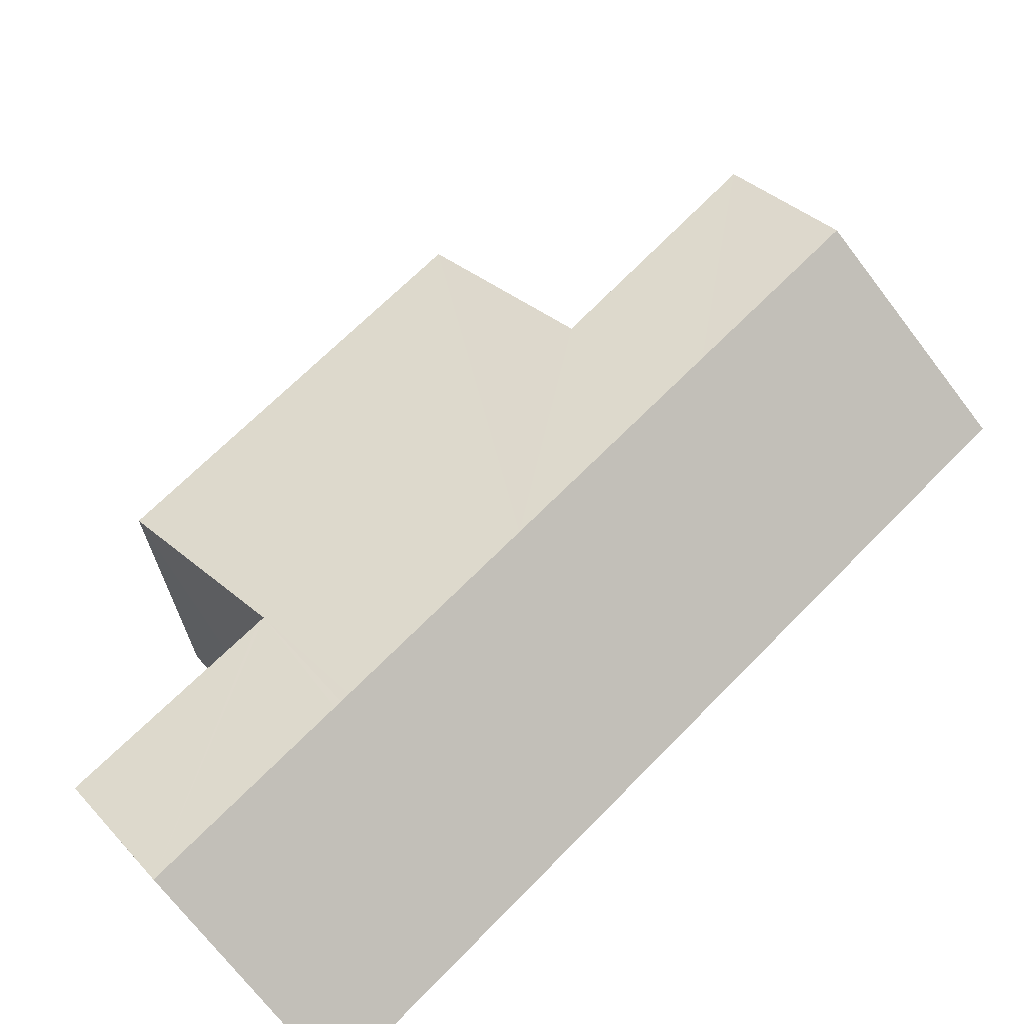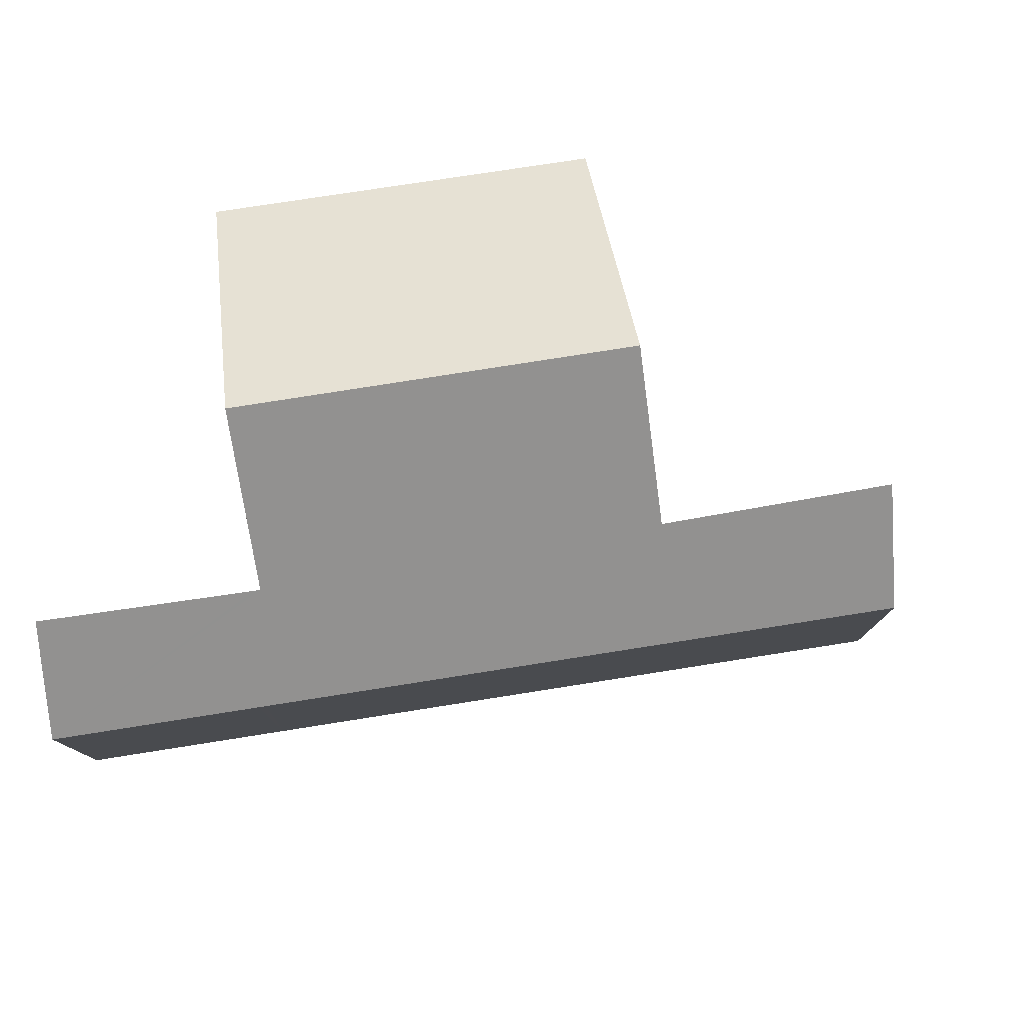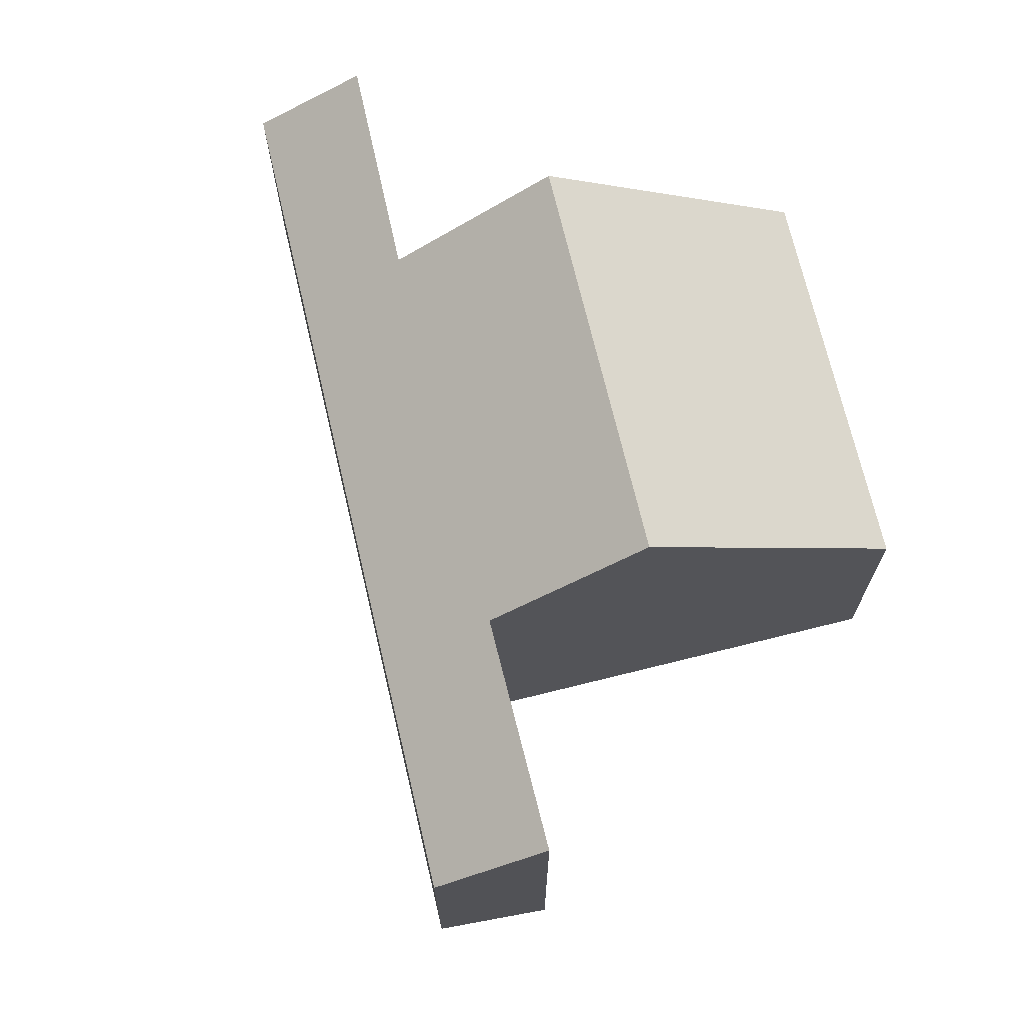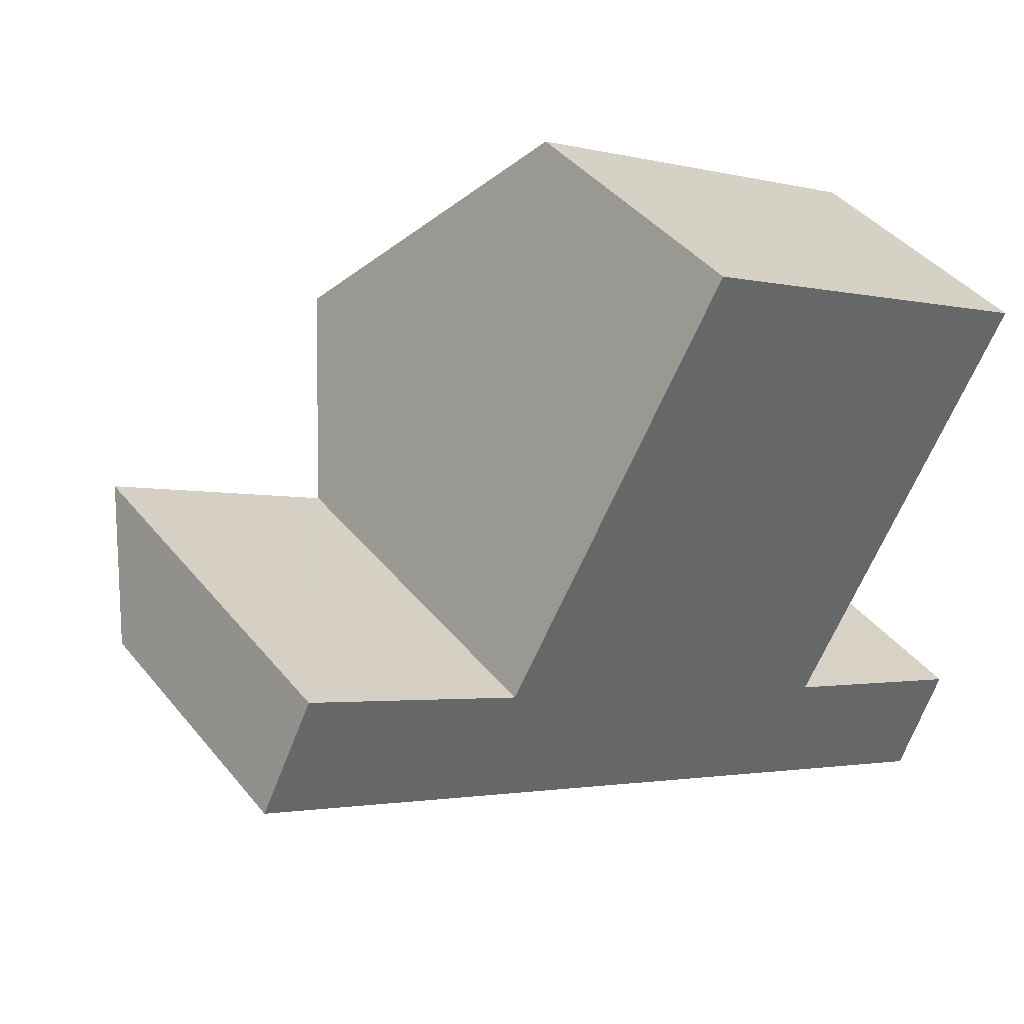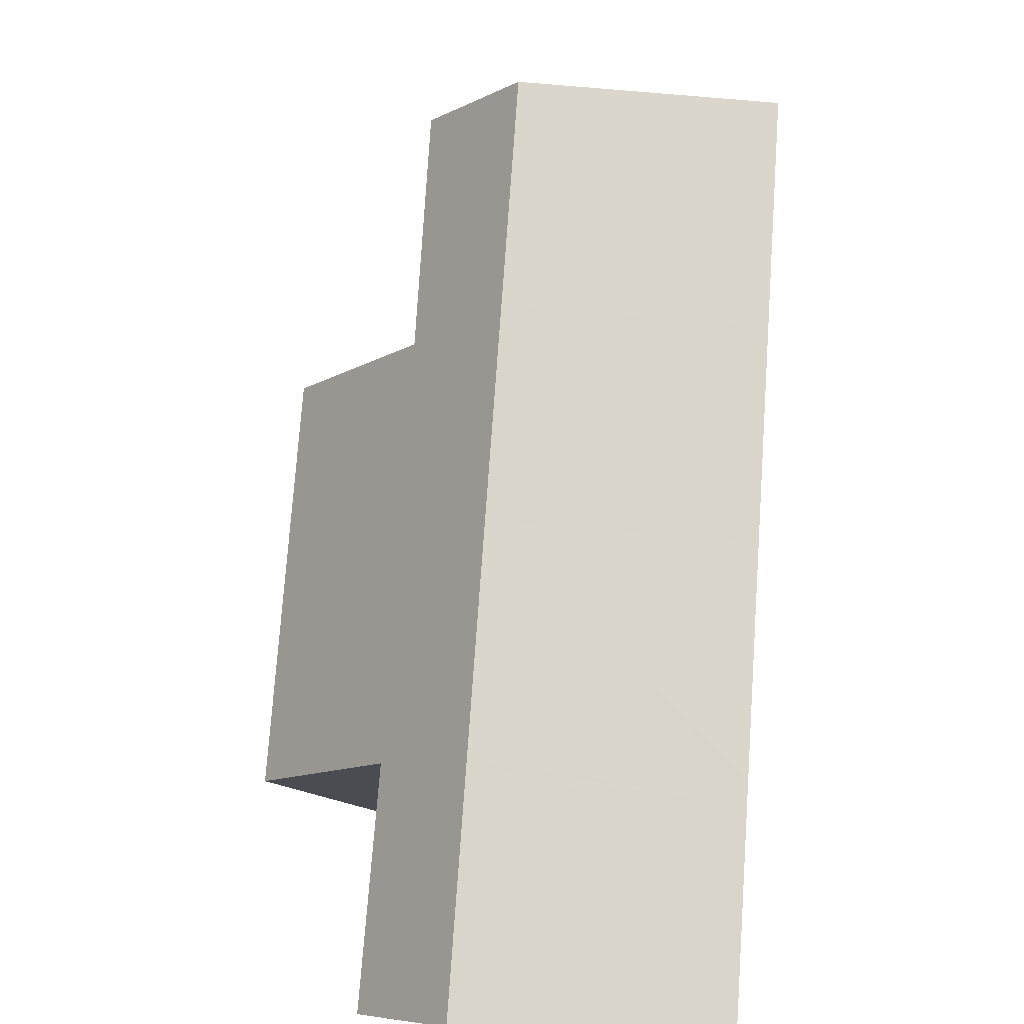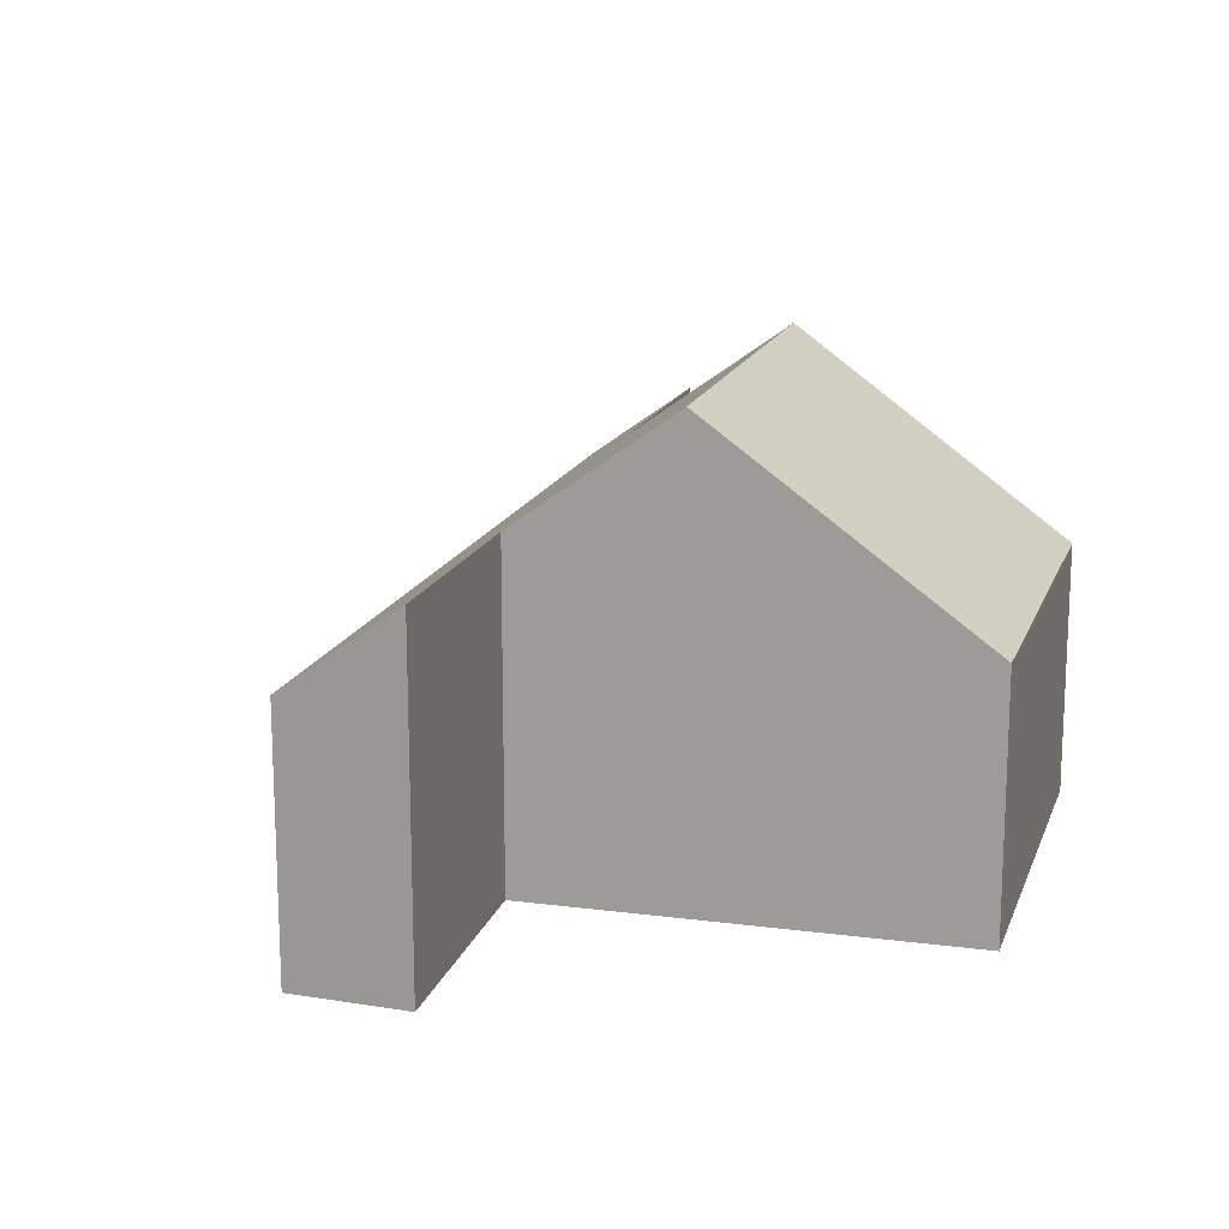
<metadata>
{"format":"obj","ext":"obj","renderer":"f3d","projection":"perspective","resolution":1024,"background":"white","views":[{"elev":-71.7,"azim":-142.5,"up":"+Z"},{"elev":78.7,"azim":-160.2,"up":"+Y"},{"elev":70.1,"azim":-74.5,"up":"+Y"},{"elev":41.6,"azim":-35.4,"up":"+Z"},{"elev":-76.8,"azim":-94.6,"up":"+Z"},{"elev":16.1,"azim":-45.4,"up":"+Y"}]}
</metadata>
<code>
v  0.352 3.985 0.721
v  2.296 3.405 -1.259
v  0 3.405 2.085e-16
v  0.689 4.542 1.414
v  3.433 4.507 -0.147
v  2.356 3.405 -1.292
v  2.704 3.405 -1.483
v  5.24 3.405 -2.873
v  3.525 4.506 -0.199
v  4.591 6.071 1.683
v  9.502 6.071 -1.01
v  8.444 4.472 -2.95
v  7.827 3.405 -4.292
v  7.944 3.405 -4.356
v  8.034 3.405 -4.406
v  10.61 3.405 -5.82
v  8.532 4.473 -2.997
v  11.19 4.5 -4.414
v  10.91 3.971 -5.093
v  6.406 3.407 4.885
v  11.28 3.381 2.252
v  11.19 2.703e-16 -4.414
v  10.91 3.119e-16 -5.093
v  10.61 3.564e-16 -5.82
v  8.034 2.698e-16 -4.406
v  7.944 2.667e-16 -4.356
v  7.827 2.628e-16 -4.292
v  5.24 1.759e-16 -2.873
v  2.704 9.081e-17 -1.483
v  2.356 7.911e-17 -1.292
v  2.296 7.709e-17 -1.259
v  0 0 0
v  0.689 -8.658e-17 1.414
v  0.352 -4.415e-17 0.721
v  3.525 1.219e-17 -0.199
v  6.406 -2.991e-16 4.885
v  4.591 -1.031e-16 1.683
v  3.433 9.001e-18 -0.147
v  11.28 -1.379e-16 2.252
v  8.444 1.806e-16 -2.95
v  8.532 1.835e-16 -2.997
v  9.502 6.184e-17 -1.01
g defaultobject
f 1 2 3
f 2 1 4
f 2 4 5
f 2 5 6
f 6 5 7
f 7 5 8
f 8 5 9
f 8 9 10
f 8 10 11
f 8 11 12
f 8 12 13
f 13 12 14
f 14 12 15
f 12 16 15
f 16 12 17
f 16 17 18
f 16 18 19
f 20 11 10
f 11 20 21
f 22 19 18
f 19 22 16
f 16 22 23
f 16 23 24
f 24 15 16
f 15 24 25
f 15 25 14
f 14 25 13
f 13 25 8
f 8 25 26
f 8 26 27
f 8 27 28
f 8 28 7
f 7 28 29
f 7 29 6
f 6 29 2
f 2 29 3
f 3 29 30
f 3 30 31
f 3 31 32
f 1 33 4
f 33 1 3
f 33 3 32
f 33 32 34
f 9 20 10
f 20 9 35
f 20 35 36
f 36 35 37
f 33 5 4
f 5 33 9
f 9 33 35
f 35 33 38
f 36 21 20
f 21 36 39
f 40 17 12
f 17 40 18
f 18 40 22
f 22 40 41
f 39 11 21
f 11 39 12
f 12 39 42
f 12 42 40
f 34 38 33
f 38 34 32
f 38 32 31
f 38 31 30
f 38 30 29
f 38 29 35
f 35 29 28
f 35 28 37
f 37 28 36
f 36 28 39
f 39 28 40
f 40 28 27
f 39 40 42
f 40 27 41
f 41 27 22
f 22 27 26
f 22 26 25
f 22 25 24
f 22 24 23

</code>
